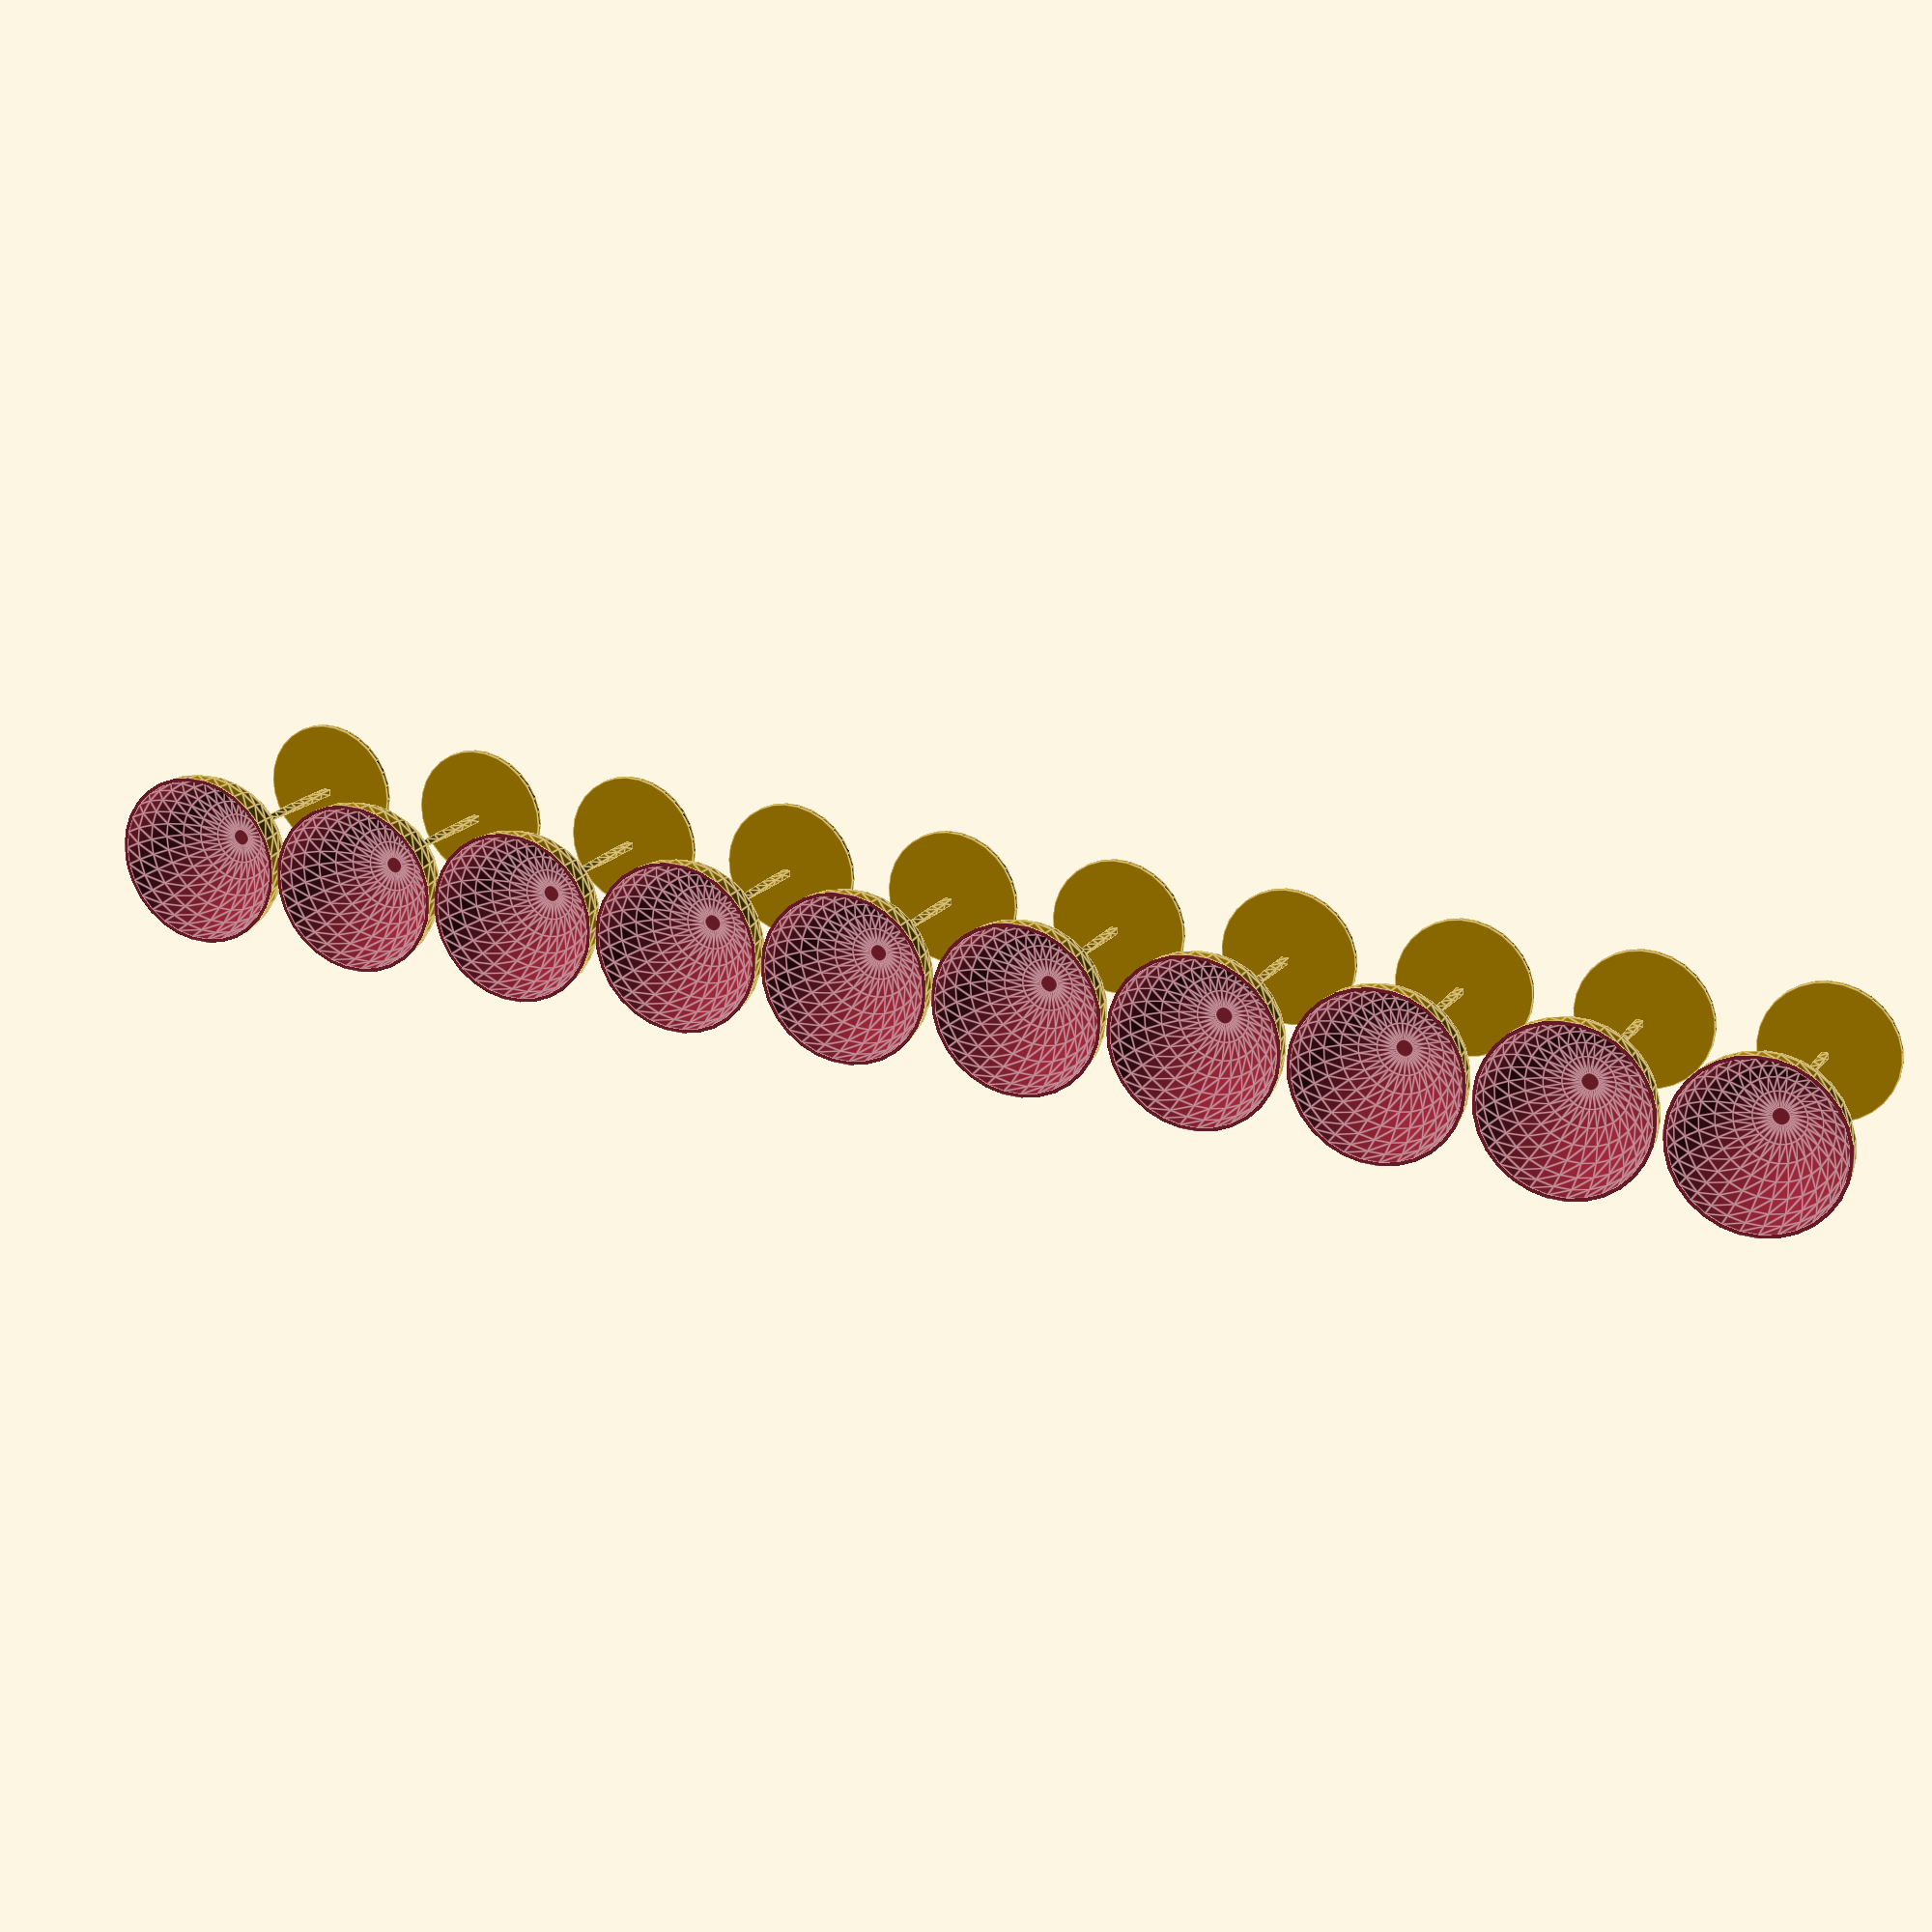
<openscad>
module pahar_sampanie(raza_baza,grosime_baza,raza_picior,inaltime_picior,raza_cupa, grosime_perete_cupa)
{
    baza_pahar(raza_baza,grosime_baza);
    translate([0,0,grosime_baza]) picior_pahar(raza_picior,inaltime_picior);
    translate([0,0,grosime_baza+inaltime_picior+raza_cupa]) cupa(raza_cupa, grosime_perete_cupa);
}//end pahar_sampanie

//------------------------------

module baza_pahar(raza_baza,grosime_baza)
{
    cylinder(h=grosime_baza,r=raza_baza);
}//end baza_pahar

//------------------------------

module picior_pahar(raza_picior,inaltime_picior)
{
   // cylinder(h=inaltime_picior,r=raza_picior);
    linear_extrude(height=inaltime_picior, twist=90, slices=10) square([2*raza_picior, 2*raza_picior]);
}//end picior_pahar


//------------------------------

module cupa(raza_cupa, grosime_perete_cupa)
{ 
    difference(){
    sphere(r=raza_cupa);
    translate([-raza_cupa,-raza_cupa]) cube([2*raza_cupa,2*raza_cupa,raza_cupa]);
    sphere(r=raza_cupa-grosime_perete_cupa);
    }
}//end cupa
//------------------------------


module pahare_sir(numar_pahare)
{    
for(i=[0:numar_pahare-1])
        translate([i*(50*2 + 3),0,0]) pahar_sampanie(raza_baza=40,grosime_baza=3,raza_picior=2,inaltime_picior=100,raza_cupa=50,            grosime_perete_cupa=2);

    }
module pahare_matrice(numar_pahare_x,numar_pahare_y)
{ 
for(j=[0:numar_pahare_y-1])   
    translate([0,j*(50*2 + 3),0]) pahare_sir(numar_pahare_x);

    }
    
    //----------------------
module pahar_pe_cerc(nr_pahare, raza_cerc)
    {
        pas = 360/nr_pahare;
        echo(pas = pas);
        echo(nr_pahare = nr_pahare);
        echo(raza_cerc = raza_cerc);
        for(i=[0: pas :360-1])
        rotate([0,0,i])
    translate([raza_cerc,0,0])
    pahar_sampanie(raza_baza=40,grosime_baza=3,raza_picior=2,inaltime_picior=100,raza_cupa=50,            grosime_perete_cupa=2);
    }
    
    module grup_pahare(tip)
{
    if (tip== "cerc")
        pahar_pe_cerc(nr_pahare=10, raza_cerc=200);
    else
        if (tip=="sir")
            pahare_sir(10);
        else
            if (tip == "matrice")
                pahare_matrice(nr_pahare_x = 5, nr_pahare_y = 7);
            else
                echo("tip necunoscut");
}   
//pahar_pe_cerc(nr_pahare=10, raza_cerc=200);   
//pahare_matrice(10,5);
grup_pahare(tip = "sir");
</openscad>
<views>
elev=340.4 azim=182.0 roll=23.4 proj=p view=edges
</views>
